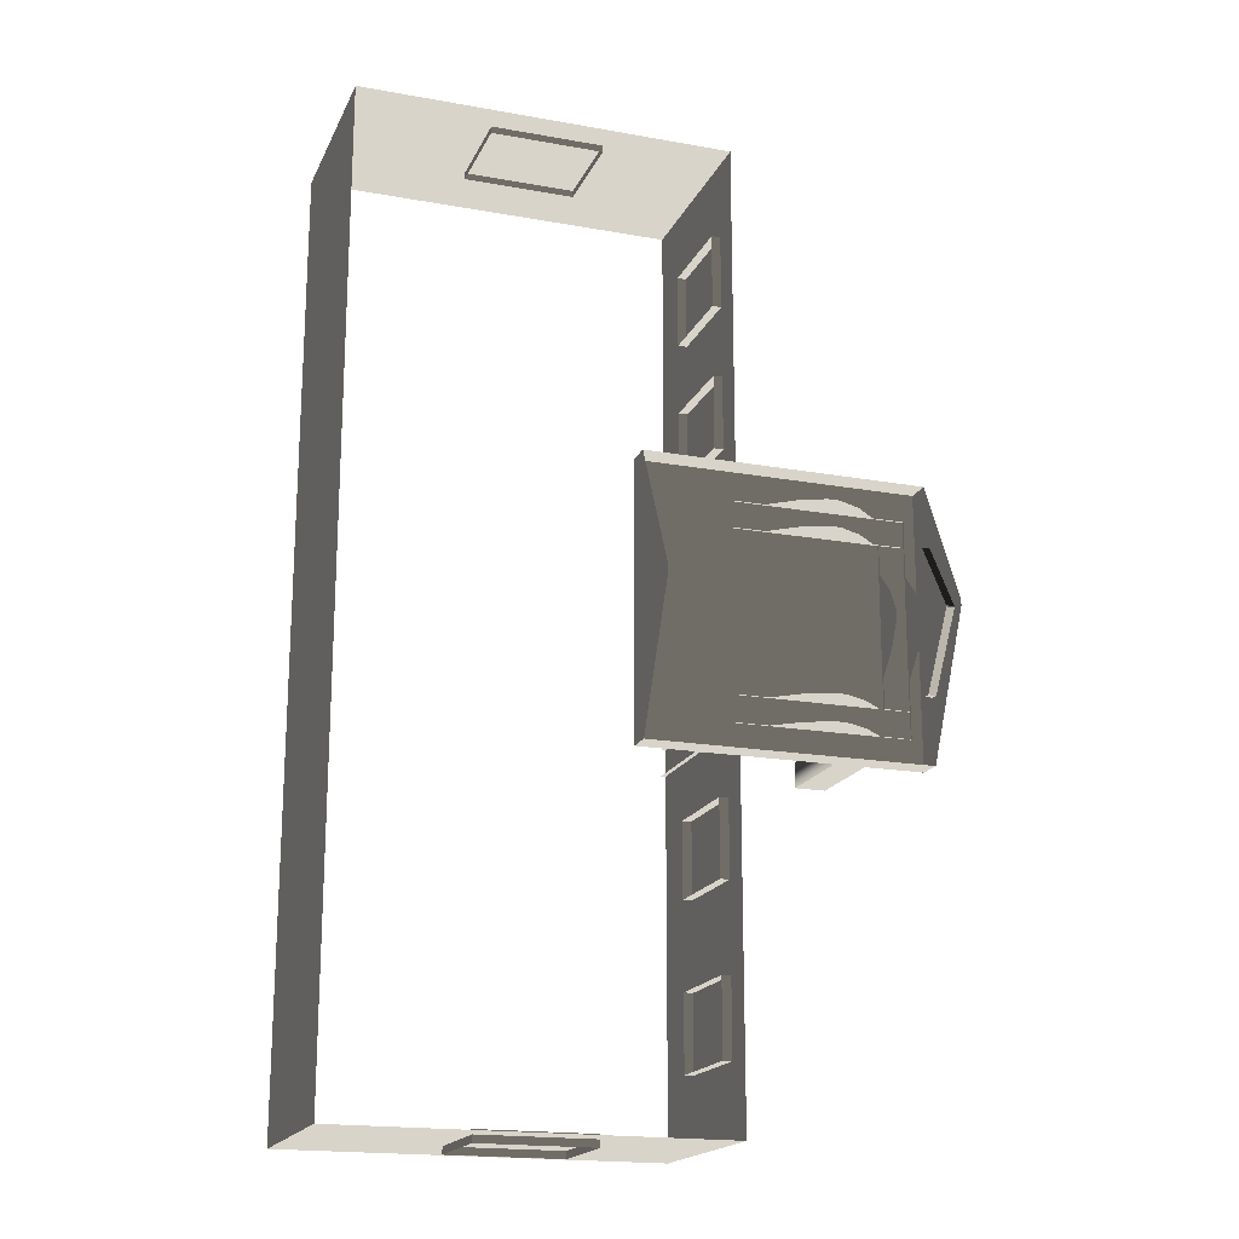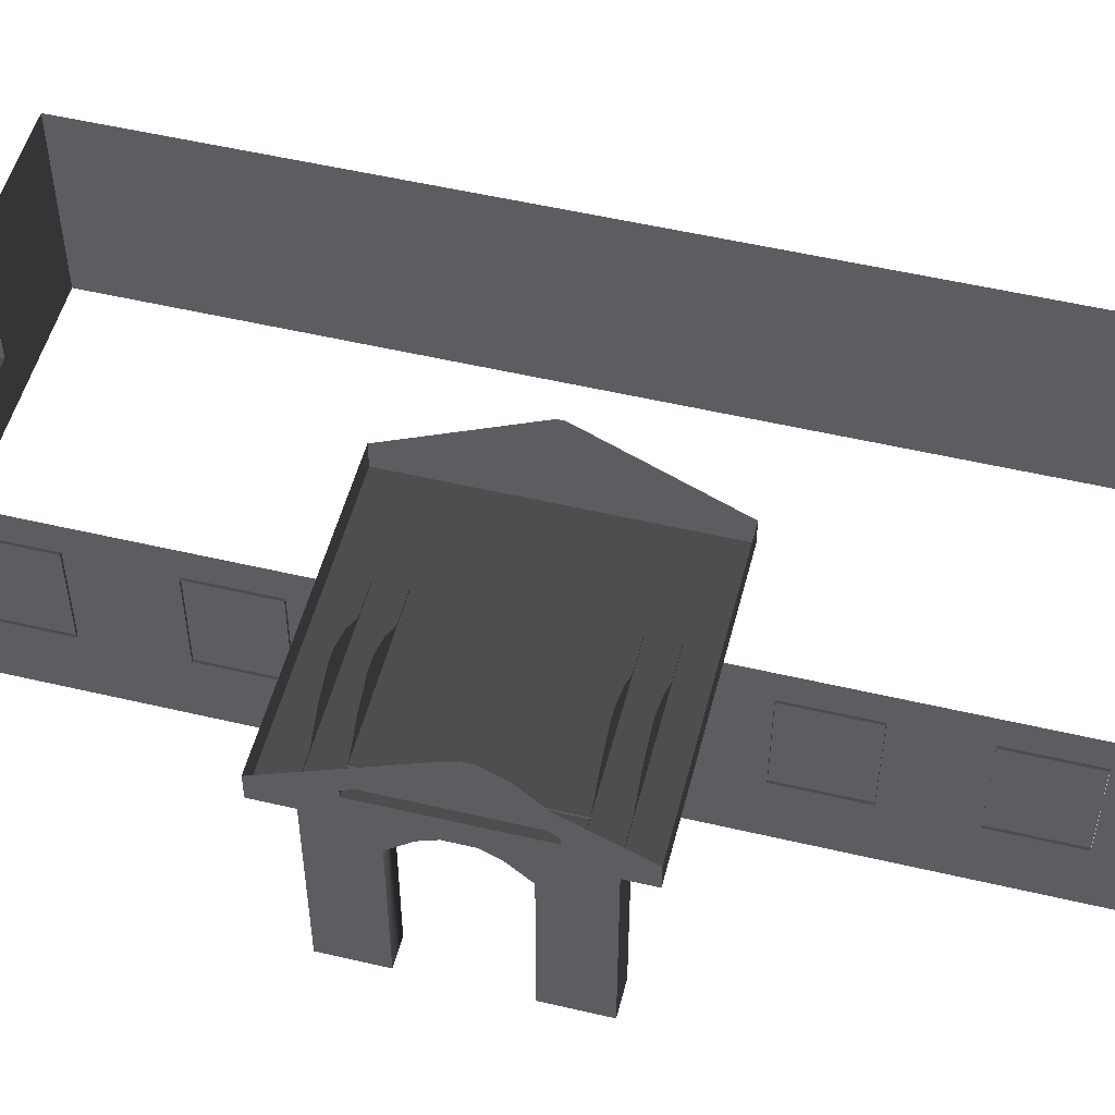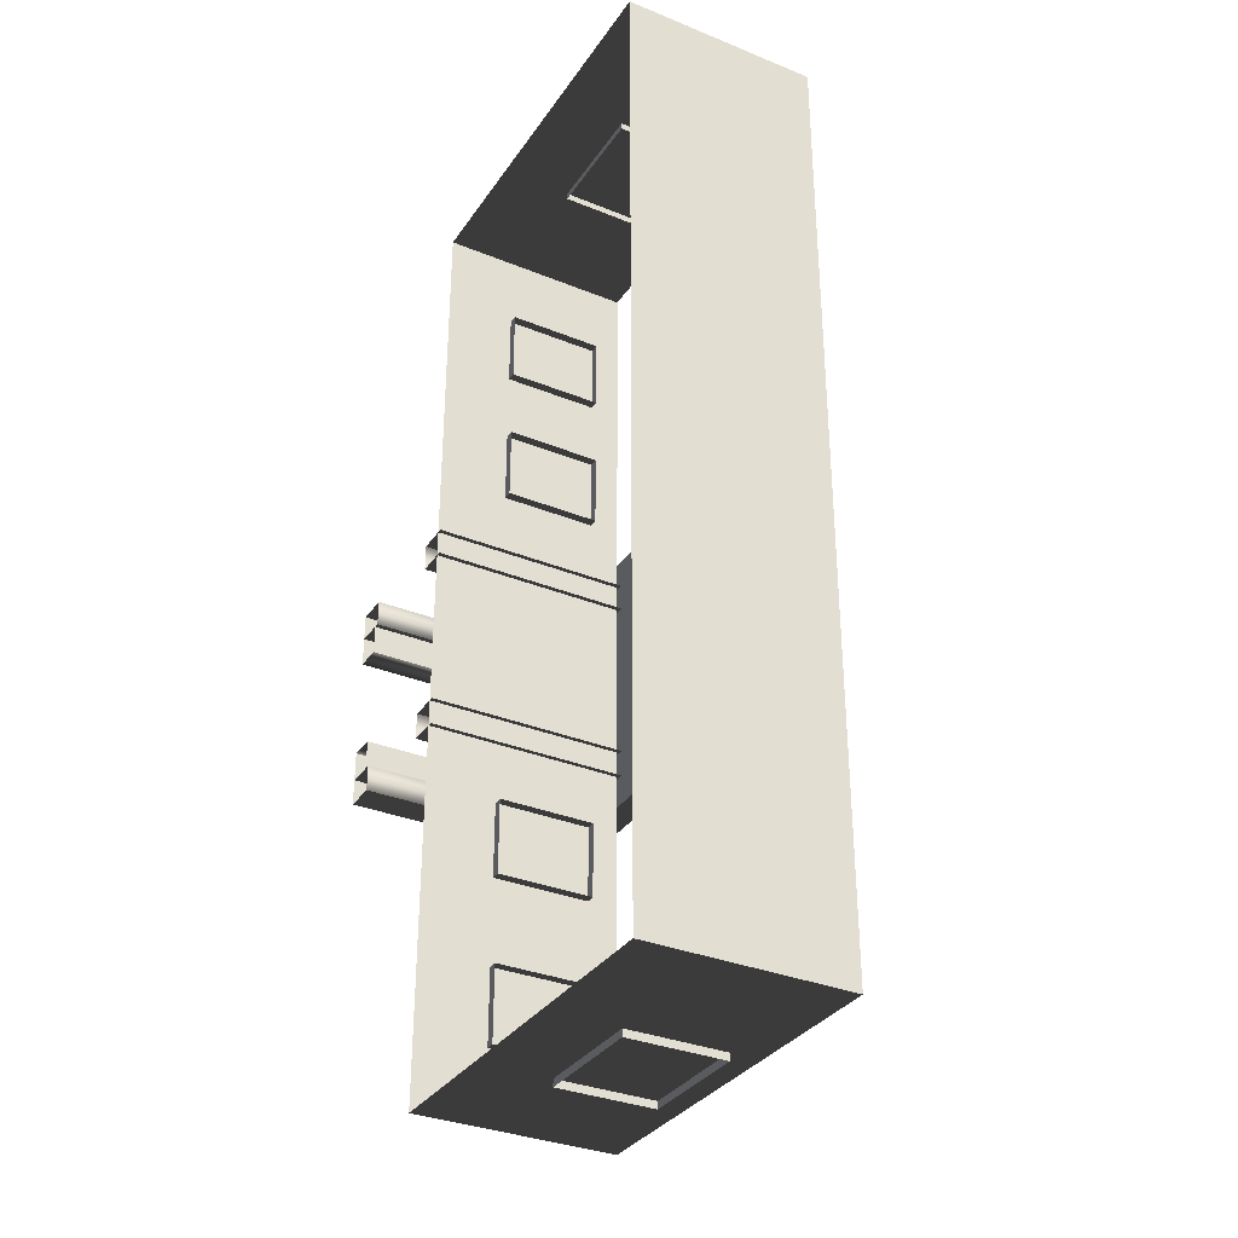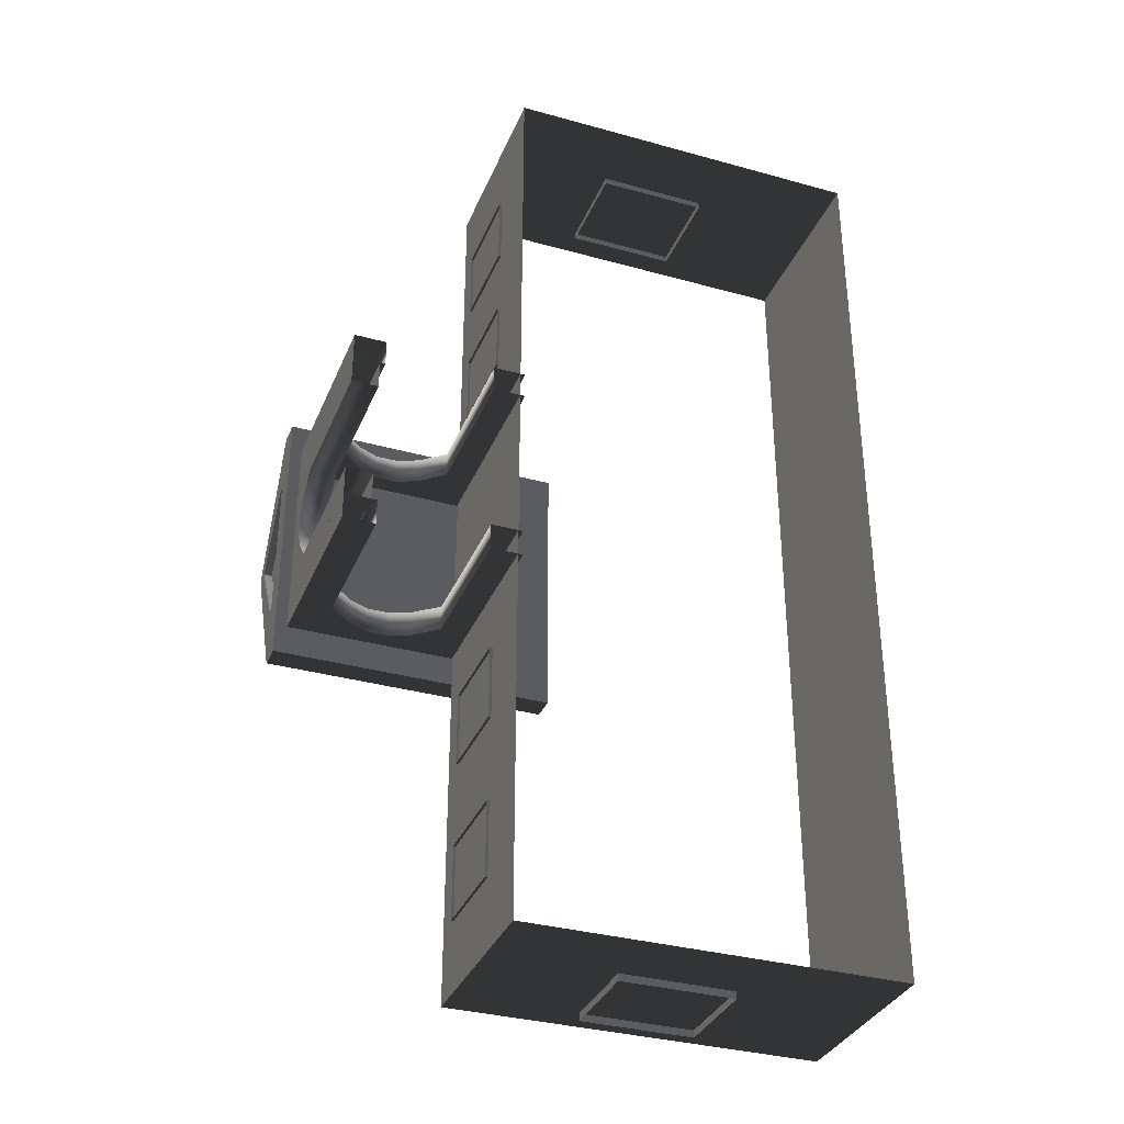
<metadata>
{"format":"obj","ext":"obj","renderer":"f3d","projection":"perspective","resolution":1024,"background":"white","views":[{"elev":-18.6,"azim":-19.0,"up":"+Y"},{"elev":52.2,"azim":104.3,"up":"+Z"},{"elev":-33.3,"azim":-119.1,"up":"+Y"},{"elev":-34.3,"azim":159.5,"up":"+Y"}]}
</metadata>
<code>
v -6.802 -7.388 0.4622
v -6.802 -7.388 -2.561
v -6.802 7.374 -2.561
v -6.802 7.374 0.4622
v -6.802 7.374 0.4622
v -6.802 7.374 -2.561
v -0.9954 7.374 -2.561
v -0.9954 7.374 0.4622
v -0.9954 7.374 0.4622
v -0.9954 7.374 -2.561
v -0.9954 -7.388 -2.561
v -0.9954 -7.388 0.4622
v -0.9954 -7.388 0.4622
v -0.9954 -7.388 -2.561
v -6.802 -7.388 -2.561
v -6.802 -7.388 0.4622
v -2.567 2.111 0.494
v -2.567 2.111 0.8764
v -2.567 -2.125 0.8764
v -2.567 -2.125 0.494
v 1.809 2.111 0.494
v 1.809 2.111 0.8764
v -2.567 2.111 0.8764
v -2.567 2.111 0.494
v -2.567 -2.125 0.494
v -2.567 -2.125 0.8764
v 1.809 -2.125 0.8764
v 1.809 -2.125 0.494
v -2.567 2.111 0.8764
v -2.567 0.04459 1.88
v -2.567 -0.05867 1.88
v -2.567 -2.125 0.8764
v 1.809 -2.125 0.494
v 1.809 2.111 0.494
v -2.567 2.111 0.494
v -2.567 -2.125 0.494
v 1.623 -1.658 -0.2453
v 1.127 -1.658 -0.2453
v 1.127 -1.658 0.5266
v 1.623 -1.658 0.5266
v 1.623 -1.658 -2.561
v 1.127 -1.658 -2.561
v 0.7699 -1.658 0.06506
v 0.7699 -1.658 0.837
v 0.3857 -1.658 1.023
v 0.471 -1.658 0.2045
v 0.1992 -1.658 1.023
v 0.1138 -1.658 0.2045
v -0.1991 -1.658 0.8372
v -0.1991 -1.658 0.06525
v -0.5733 -1.658 0.5266
v -0.5733 -1.658 -0.2453
v -1.07 -1.658 0.5266
v -1.07 -1.658 -0.2453
v -0.5733 -1.658 -2.561
v -1.07 -1.658 -2.561
v 1.623 -1.247 -0.2453
v 1.623 -1.247 0.5266
v 1.127 -1.247 0.5266
v 1.127 -1.247 -0.2453
v 1.623 -1.247 -2.561
v 1.127 -1.247 -2.561
v 0.7699 -1.247 0.837
v 0.7699 -1.247 0.06506
v 0.471 -1.247 0.2045
v 0.3857 -1.247 1.023
v 0.1138 -1.247 0.2045
v 0.1992 -1.247 1.023
v -0.1991 -1.247 0.06525
v -0.1991 -1.247 0.8372
v -0.5733 -1.247 -0.2453
v -0.5733 -1.247 0.5266
v -1.07 -1.247 0.5266
v -1.07 -1.247 -0.2453
v -0.5733 -1.247 -2.561
v -1.07 -1.247 -2.561
v 1.623 -1.658 -0.2453
v 1.623 -1.658 0.5266
v 1.623 -1.247 0.5266
v 1.623 -1.247 -0.2453
v 1.623 -1.658 -2.561
v 1.623 -1.247 -2.561
v 1.623 -0.7858 -0.2453
v 1.623 -0.7858 0.5266
v 1.623 -0.7859 -2.561
v 1.623 -0.4384 0.06525
v 1.623 -0.4384 0.8372
v 1.623 -0.1478 0.2045
v 1.623 -0.06851 1.023
v 1.623 0.1839 0.2045
v 1.623 0.1046 1.023
v 1.623 0.4614 0.06506
v 1.623 0.4614 0.837
v 1.623 0.7928 0.5266
v 1.623 0.7928 -0.2453
v 1.623 1.257 -0.2453
v 1.623 1.257 0.5266
v 1.623 1.66 0.5298
v 1.623 1.66 -0.2429
v 1.623 1.257 -2.561
v 1.623 1.66 -2.561
v 1.623 0.7928 -2.561
v 1.623 1.257 -0.2453
v 1.127 1.249 -0.2429
v 1.127 1.249 0.5298
v 1.623 1.257 0.5266
v 1.623 1.257 -2.561
v 1.127 1.249 -2.561
v 0.7699 1.249 0.8402
v 0.7699 1.249 0.06745
v 0.3857 1.249 1.027
v 0.471 1.249 0.2069
v 0.1992 1.249 1.027
v 0.1139 1.249 0.2069
v -0.1991 1.249 0.8403
v -0.1991 1.249 0.06764
v -0.5733 1.249 0.5298
v -0.5733 1.249 -0.2429
v -1.07 1.249 0.5298
v -1.07 1.249 -0.2429
v -0.5733 1.249 -2.561
v -1.07 1.249 -2.561
v 1.623 1.66 -0.2429
v 1.623 1.66 0.5298
v 1.127 1.66 0.5298
v 1.127 1.66 -0.2429
v 1.623 1.66 -2.561
v 1.127 1.66 -2.561
v 0.7699 1.66 0.8402
v 0.7699 1.66 0.06745
v 0.471 1.66 0.2069
v 0.3857 1.66 1.027
v 0.1139 1.66 0.2069
v 0.1992 1.66 1.027
v -0.1991 1.66 0.06764
v -0.1991 1.66 0.8403
v -0.5733 1.66 -0.2429
v -0.5733 1.66 0.5298
v -1.07 1.66 0.5298
v -1.07 1.66 -0.2429
v -0.5733 1.66 -2.561
v -1.07 1.66 -2.561
v -0.5733 -1.658 -2.561
v -0.5733 -1.658 -0.2453
v -0.5733 -1.247 -0.2453
v -0.5733 -1.247 -2.561
v -0.1991 -1.247 0.06525
v -0.1991 -1.658 0.06525
v 0.1138 -1.247 0.2045
v 0.1138 -1.658 0.2045
v 0.471 -1.247 0.2045
v 0.471 -1.658 0.2045
v 0.7699 -1.247 0.06506
v 0.7699 -1.658 0.06506
v 1.127 -1.247 -0.2453
v 1.127 -1.658 -0.2453
v 1.127 -1.247 -2.561
v 1.127 -1.658 -2.561
v -0.5733 1.249 -2.561
v -0.5733 1.249 -0.2429
v -0.5733 1.66 -0.2429
v -0.5733 1.66 -2.561
v -0.1991 1.66 0.06764
v -0.1991 1.249 0.06764
v 0.1139 1.66 0.2069
v 0.1139 1.249 0.2069
v 0.471 1.66 0.2069
v 0.471 1.249 0.2069
v 0.7699 1.66 0.06745
v 0.7699 1.249 0.06745
v 1.127 1.249 -0.2429
v 1.127 1.66 -0.2429
v 1.127 1.66 -2.561
v 1.127 1.249 -2.561
v 1.211 1.257 -0.2453
v 1.211 1.257 0.5266
v 1.211 0.7928 0.5266
v 1.211 0.7928 -0.2453
v 1.211 1.257 -2.561
v 1.211 0.7928 -2.561
v 1.211 0.4614 0.837
v 1.211 0.4614 0.06506
v 1.211 0.1839 0.2045
v 1.211 0.1046 1.023
v 1.211 -0.1478 0.2045
v 1.211 -0.06851 1.023
v 1.211 -0.4384 0.06525
v 1.211 -0.4384 0.8372
v 1.211 -0.7858 -0.2453
v 1.211 -0.7858 0.5266
v 1.211 -1.262 0.5266
v 1.211 -1.262 -0.2453
v 1.211 -0.7859 -2.561
v 1.211 -1.262 -2.561
v 1.623 -0.7859 -2.561
v 1.623 -0.7858 -0.2453
v 1.211 -0.7858 -0.2453
v 1.211 -0.7859 -2.561
v 1.211 -0.4384 0.06525
v 1.623 -0.4384 0.06525
v 1.211 -0.1478 0.2045
v 1.623 -0.1478 0.2045
v 1.211 0.1839 0.2045
v 1.623 0.1839 0.2045
v 1.211 0.4614 0.06506
v 1.623 0.4614 0.06506
v 1.211 0.7928 -0.2453
v 1.623 0.7928 -0.2453
v 1.211 0.7928 -2.561
v 1.623 0.7928 -2.561
v 1.809 0.003475 1.668
v 1.684 0.003475 1.668
v 1.684 -0.01756 1.668
v 1.809 -0.01756 1.668
v 1.809 1.106 0.8778
v 1.809 2.111 0.494
v 1.809 -2.125 0.494
v 1.809 -1.12 0.8778
v 1.809 1.106 0.9851
v 1.809 2.111 0.8764
v 1.809 -2.125 0.8764
v 1.809 -1.12 0.9851
v 1.809 0.003475 1.668
v 1.809 0.04459 1.88
v 1.809 -0.05867 1.88
v 1.809 -0.01756 1.668
v 1.809 0.04459 1.88
v 1.809 0.003475 1.668
v 1.684 1.106 0.8778
v 1.684 -1.12 0.8778
v 1.684 -1.12 0.9851
v 1.684 -0.01756 1.668
v 1.684 0.003475 1.668
v 1.684 1.106 0.9851
v 1.809 1.106 0.8778
v 1.684 1.106 0.8778
v 1.684 1.106 0.9851
v 1.809 1.106 0.9851
v 1.809 1.106 0.9851
v 1.684 1.106 0.9851
v 1.684 0.003475 1.668
v 1.809 0.003475 1.668
v 1.809 -1.12 0.9851
v 1.684 -1.12 0.9851
v 1.684 -1.12 0.8778
v 1.809 -1.12 0.8778
v 1.809 -1.12 0.8778
v 1.684 -1.12 0.8778
v 1.684 1.106 0.8778
v 1.809 1.106 0.8778
v 1.809 -0.01756 1.668
v 1.684 -0.01756 1.668
v 1.684 -1.12 0.9851
v 1.809 -1.12 0.9851
v -0.9569 -5.113 -0.001043
v -0.9569 -6.279 -0.001042
v -1.138 -6.279 -0.001042
v -1.138 -5.113 -0.001043
v -0.9569 -6.279 -0.001042
v -0.9569 -6.279 -1.482
v -1.138 -6.279 -1.482
v -1.138 -6.279 -0.001042
v -0.9569 -5.113 -1.482
v -0.9569 -5.113 -0.001043
v -1.138 -5.113 -0.001043
v -1.138 -5.113 -1.482
v -0.9569 -6.279 -1.482
v -0.9569 -5.113 -1.482
v -1.138 -5.113 -1.482
v -1.138 -6.279 -1.482
v -0.957 -2.608 -0.001042
v -0.957 -3.774 -0.001042
v -1.138 -3.774 -0.001042
v -1.138 -2.608 -0.001042
v -0.957 -3.774 -0.001042
v -0.957 -3.774 -1.482
v -1.138 -3.774 -1.482
v -1.138 -3.774 -0.001042
v -0.957 -2.608 -1.482
v -0.957 -2.608 -0.001042
v -1.138 -2.608 -0.001042
v -1.138 -2.608 -1.482
v -0.957 -3.774 -1.482
v -0.957 -2.608 -1.482
v -1.138 -2.608 -1.482
v -1.138 -3.774 -1.482
v -0.9569 3.839 -0.001043
v -0.9569 2.673 -0.001043
v -1.138 2.673 -0.001043
v -1.138 3.839 -0.001043
v -0.9569 2.673 -0.001043
v -0.9569 2.673 -1.482
v -1.138 2.673 -1.482
v -1.138 2.673 -0.001043
v -0.9569 3.839 -1.482
v -0.9569 3.839 -0.001043
v -1.138 3.839 -0.001043
v -1.138 3.839 -1.482
v -0.9569 2.673 -1.482
v -0.9569 3.839 -1.482
v -1.138 3.839 -1.482
v -1.138 2.673 -1.482
v -0.9569 6.148 -0.001043
v -0.9569 4.981 -0.001043
v -1.138 4.981 -0.001043
v -1.138 6.148 -0.001043
v -0.9569 4.981 -0.001043
v -0.9569 4.981 -1.482
v -1.138 4.981 -1.482
v -1.138 4.981 -0.001043
v -0.9569 6.148 -1.482
v -0.9569 6.148 -0.001043
v -1.138 6.148 -0.001043
v -1.138 6.148 -1.482
v -0.9569 4.981 -1.482
v -0.9569 6.148 -1.482
v -1.138 6.148 -1.482
v -1.138 4.981 -1.482
v -4.046 -7.499 -0.001042
v -4.629 -7.499 -0.001042
v -4.629 -7.319 -0.001042
v -4.046 -7.319 -0.001042
v -3.463 -7.499 -0.001042
v -3.463 -7.319 -0.001042
v -4.629 -7.499 -0.001042
v -4.629 -7.499 -1.482
v -4.629 -7.319 -1.482
v -4.629 -7.319 -0.001042
v -4.046 -7.499 -1.482
v -3.463 -7.499 -1.482
v -3.463 -7.319 -1.482
v -4.046 -7.319 -1.482
v -4.629 -7.499 -1.482
v -4.629 -7.319 -1.482
v -2.88 -7.499 -1.482
v -2.88 -7.499 -0.001042
v -2.88 -7.319 -0.001042
v -2.88 -7.319 -1.482
v -3.463 -7.499 -1.482
v -2.88 -7.499 -1.482
v -2.88 -7.319 -1.482
v -3.463 -7.319 -1.482
v -2.88 -7.499 -0.001042
v -3.463 -7.499 -0.001042
v -3.463 -7.319 -0.001042
v -2.88 -7.319 -0.001042
v -3.463 7.447 -0.001043
v -2.88 7.447 -0.001043
v -2.88 7.266 -0.001043
v -3.463 7.266 -0.001043
v -4.046 7.447 -0.001043
v -4.046 7.266 -0.001043
v -2.88 7.447 -0.001043
v -2.88 7.447 -1.482
v -2.88 7.266 -1.482
v -2.88 7.266 -0.001043
v -3.463 7.447 -1.482
v -4.046 7.447 -1.482
v -4.046 7.266 -1.482
v -3.463 7.266 -1.482
v -2.88 7.447 -1.482
v -2.88 7.266 -1.482
v -4.629 7.447 -1.482
v -4.629 7.447 -0.001043
v -4.629 7.266 -0.001043
v -4.629 7.266 -1.482
v -4.046 7.447 -1.482
v -4.629 7.447 -1.482
v -4.629 7.266 -1.482
v -4.046 7.266 -1.482
v -4.629 7.447 -0.001043
v -4.046 7.447 -0.001043
v -4.046 7.266 -0.001043
v -4.629 7.266 -0.001043
g Building.027_37937_643
f 1 3 2
f 1 4 3
f 5 7 6
f 5 8 7
f 9 11 10
f 9 12 11
f 13 15 14
f 13 16 15
f 17 19 18
f 17 20 19
f 21 23 22
f 21 24 23
f 25 27 26
f 25 28 27
f 29 31 30
f 29 32 31
f 33 35 34
f 33 36 35
f 37 39 38
f 37 40 39
f 41 37 38
f 41 38 42
f 43 38 39
f 43 39 44
f 45 43 44
f 45 46 43
f 47 46 45
f 47 48 46
f 49 48 47
f 49 50 48
f 51 50 49
f 51 52 50
f 52 51 53
f 52 53 54
f 55 52 54
f 55 54 56
f 57 59 58
f 57 60 59
f 61 60 57
f 61 62 60
f 60 63 59
f 60 64 63
f 65 63 64
f 65 66 63
f 67 66 65
f 67 68 66
f 69 68 67
f 69 70 68
f 71 70 69
f 71 72 70
f 71 73 72
f 71 74 73
f 75 74 71
f 75 76 74
f 77 79 78
f 77 80 79
f 81 80 77
f 81 82 80
f 83 79 80
f 83 84 79
f 85 80 82
f 85 83 80
f 84 83 86
f 84 86 87
f 87 86 88
f 87 88 89
f 89 88 90
f 89 90 91
f 91 90 92
f 91 92 93
f 92 94 93
f 92 95 94
f 96 94 95
f 96 97 94
f 96 98 97
f 96 99 98
f 100 99 96
f 100 96 95
f 100 101 99
f 100 95 102
f 103 105 104
f 103 106 105
f 107 103 104
f 107 104 108
f 104 105 109
f 104 109 110
f 111 110 109
f 111 112 110
f 113 112 111
f 113 114 112
f 115 114 113
f 115 116 114
f 117 116 115
f 117 118 116
f 118 117 119
f 118 119 120
f 121 118 120
f 121 120 122
f 123 125 124
f 123 126 125
f 127 126 123
f 127 128 126
f 126 129 125
f 126 130 129
f 131 129 130
f 131 132 129
f 133 132 131
f 133 134 132
f 135 134 133
f 135 136 134
f 137 136 135
f 137 138 136
f 137 139 138
f 137 140 139
f 141 140 137
f 141 142 140
f 143 145 144
f 143 146 145
f 144 145 147
f 144 147 148
f 148 147 149
f 148 149 150
f 150 149 151
f 150 151 152
f 152 151 153
f 152 153 154
f 154 153 155
f 154 155 156
f 156 155 157
f 156 157 158
f 159 161 160
f 159 162 161
f 160 161 163
f 160 163 164
f 164 163 165
f 164 165 166
f 166 165 167
f 166 167 168
f 168 167 169
f 168 169 170
f 171 170 169
f 171 169 172
f 171 172 173
f 171 173 174
f 175 177 176
f 175 178 177
f 179 178 175
f 179 180 178
f 178 181 177
f 178 182 181
f 183 181 182
f 183 184 181
f 185 184 183
f 185 186 184
f 187 186 185
f 187 188 186
f 189 188 187
f 189 190 188
f 189 191 190
f 189 192 191
f 193 192 189
f 193 194 192
f 195 197 196
f 195 198 197
f 196 197 199
f 196 199 200
f 200 199 201
f 200 201 202
f 202 201 203
f 202 203 204
f 204 203 205
f 204 205 206
f 206 205 207
f 206 207 208
f 208 207 209
f 208 209 210
f 211 213 212
f 211 214 213
f 215 217 216
f 215 218 217
f 219 215 216
f 219 216 220
f 218 221 217
f 218 222 221
f 223 219 220
f 223 220 224
f 222 225 221
f 222 226 225
f 226 227 225
f 226 228 227
f 229 231 230
f 231 229 232
f 232 229 233
f 233 229 234
f 235 237 236
f 235 238 237
f 239 241 240
f 239 242 241
f 243 245 244
f 243 246 245
f 247 249 248
f 247 250 249
f 251 253 252
f 251 254 253
f 255 257 256
f 255 258 257
f 259 261 260
f 259 262 261
f 263 265 264
f 263 266 265
f 267 269 268
f 267 270 269
f 271 273 272
f 271 274 273
f 275 277 276
f 275 278 277
f 279 281 280
f 279 282 281
f 283 285 284
f 283 286 285
f 287 289 288
f 287 290 289
f 291 293 292
f 291 294 293
f 295 297 296
f 295 298 297
f 299 301 300
f 299 302 301
f 303 305 304
f 303 306 305
f 307 309 308
f 307 310 309
f 311 313 312
f 311 314 313
f 315 317 316
f 315 318 317
f 319 321 320
f 319 322 321
f 323 322 319
f 323 324 322
f 325 327 326
f 325 328 327
f 329 331 330
f 329 332 331
f 333 332 329
f 333 334 332
f 335 337 336
f 335 338 337
f 339 341 340
f 339 342 341
f 343 345 344
f 343 346 345
f 347 349 348
f 347 350 349
f 351 350 347
f 351 352 350
f 353 355 354
f 353 356 355
f 357 359 358
f 357 360 359
f 361 360 357
f 361 362 360
f 363 365 364
f 363 366 365
f 367 369 368
f 367 370 369
f 371 373 372
f 371 374 373

</code>
